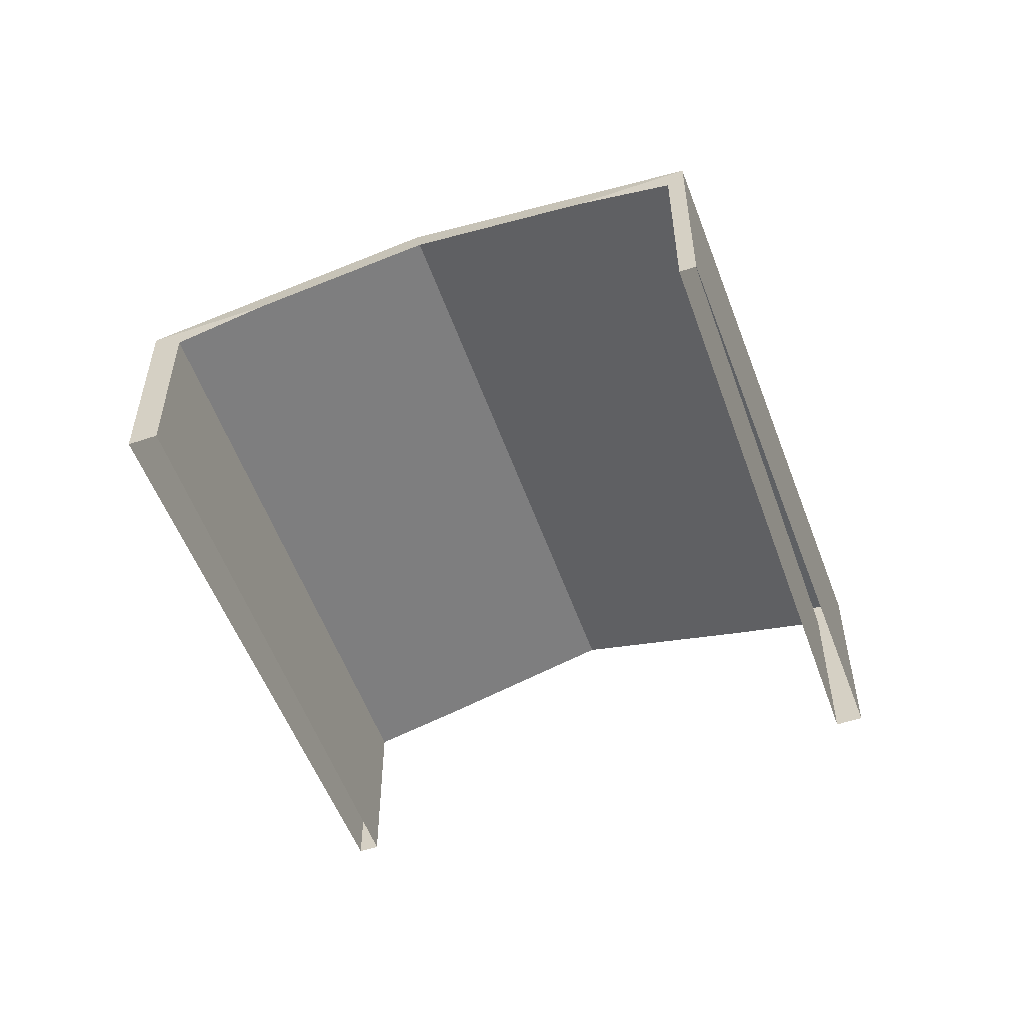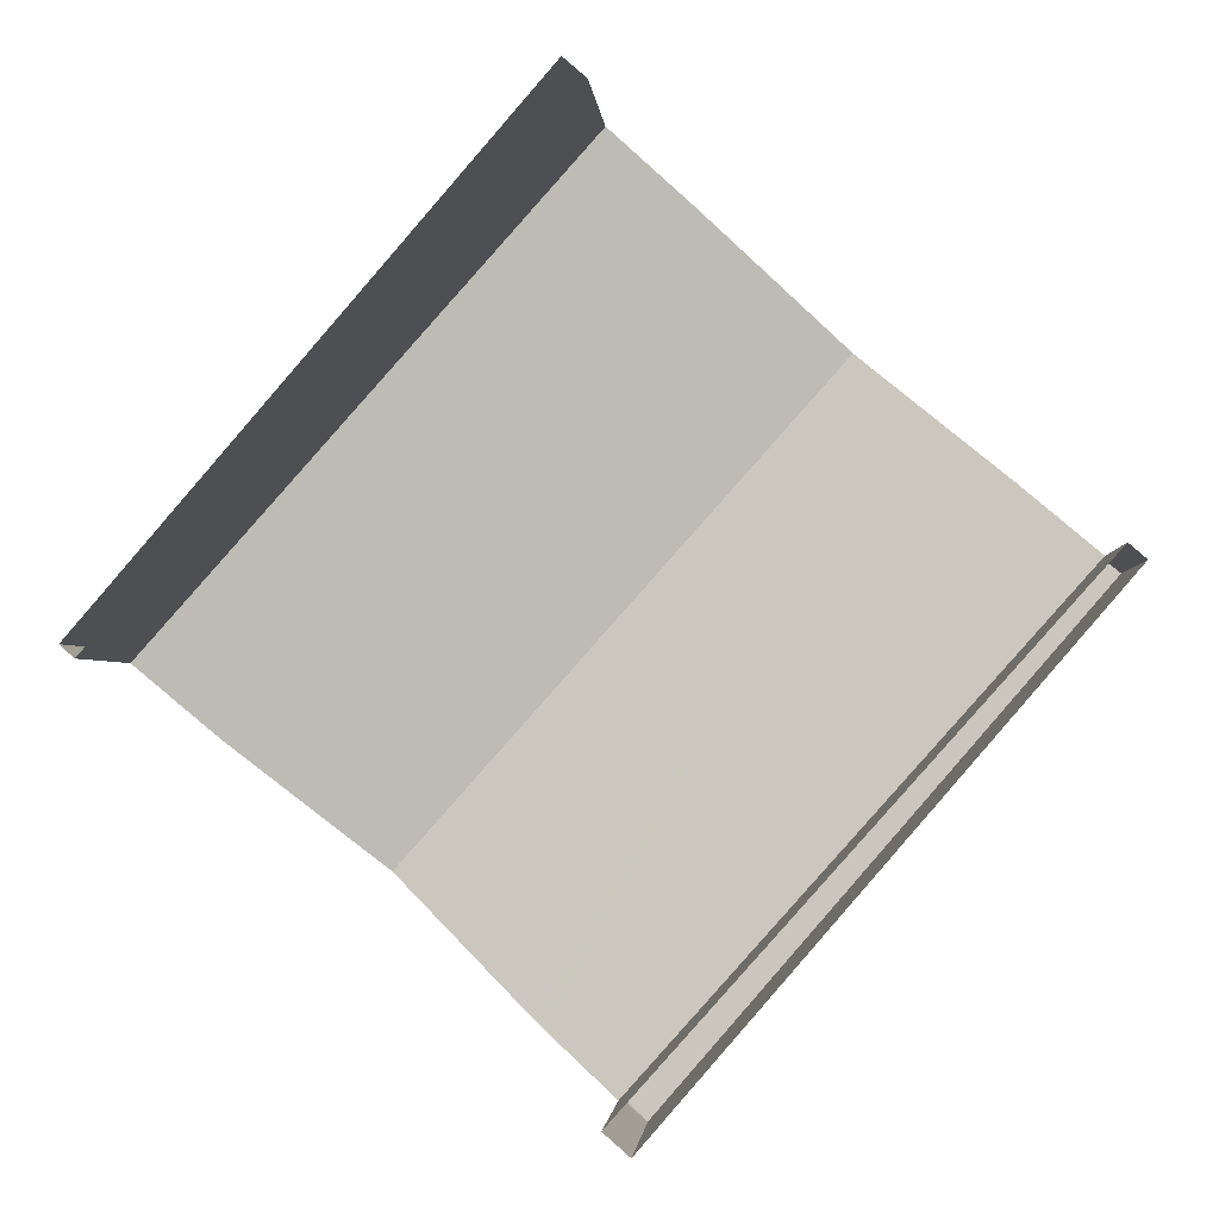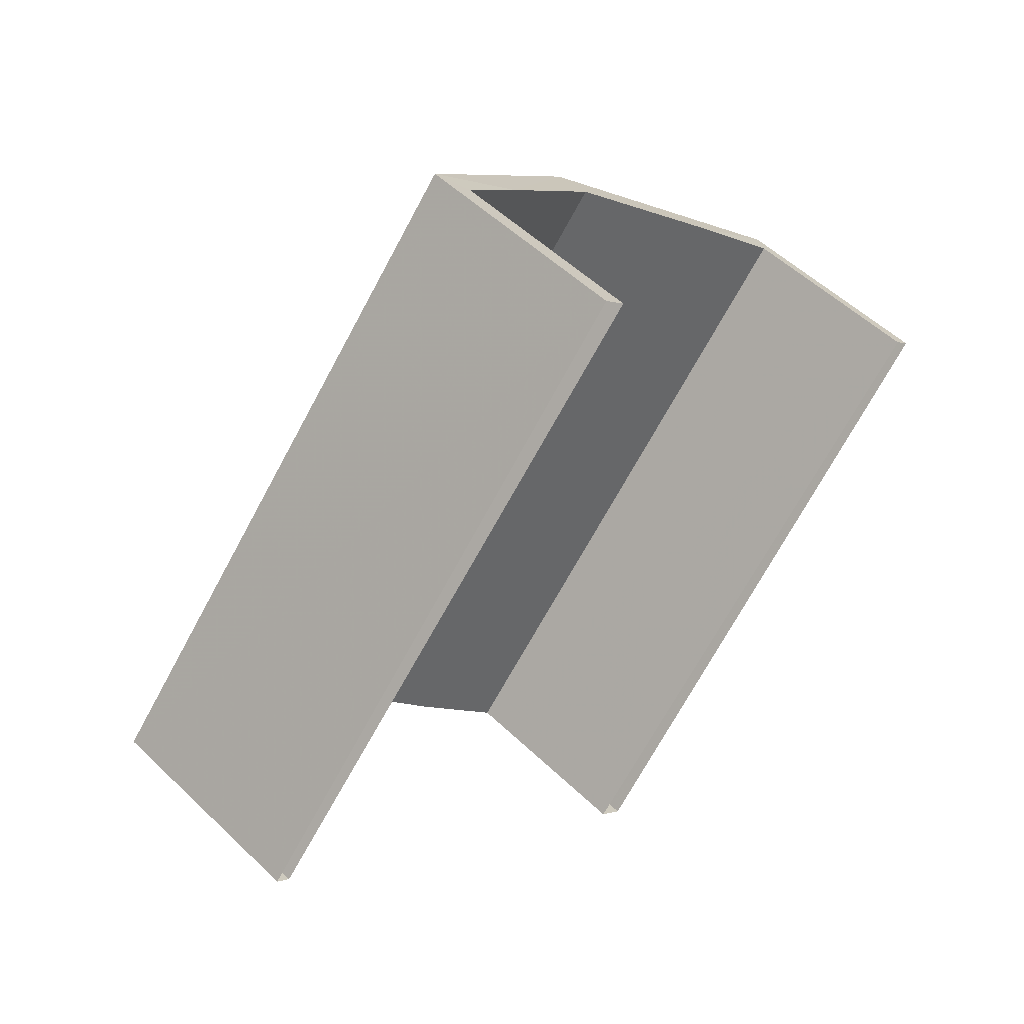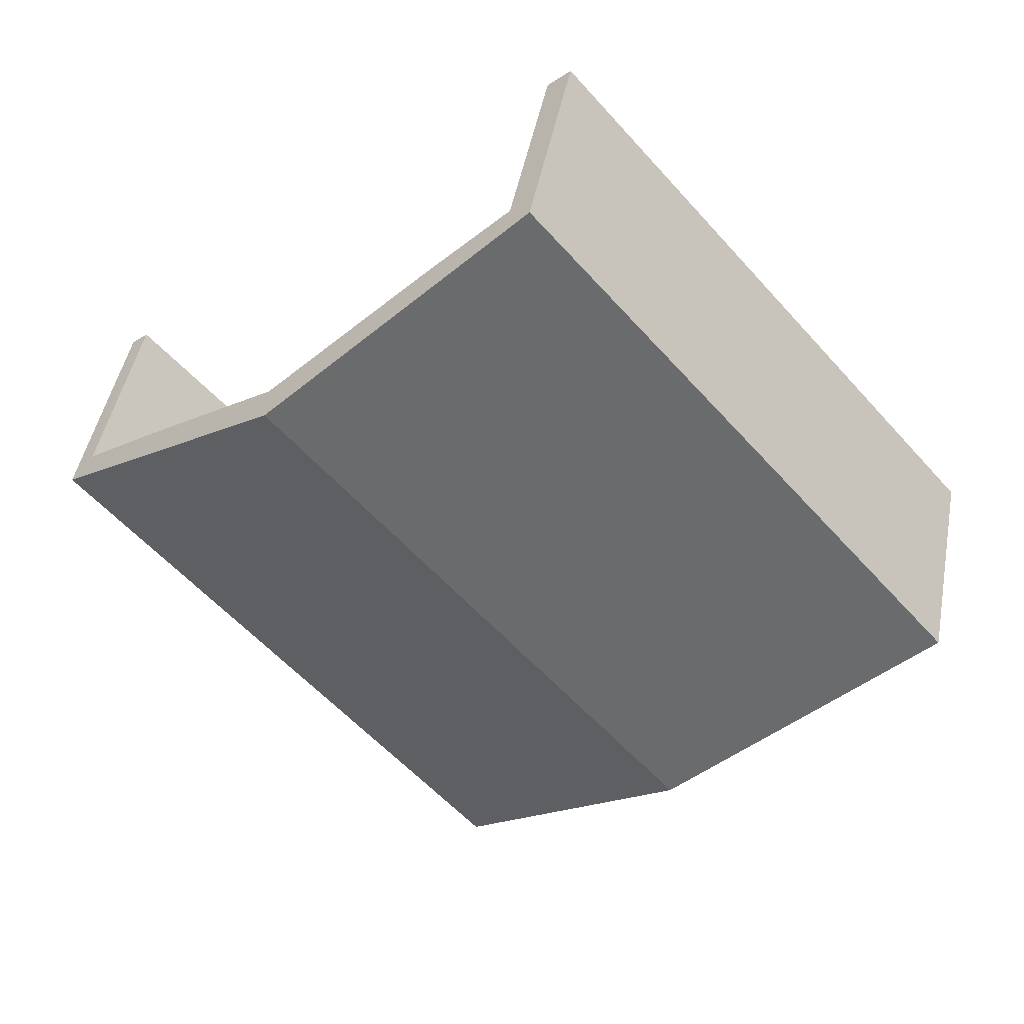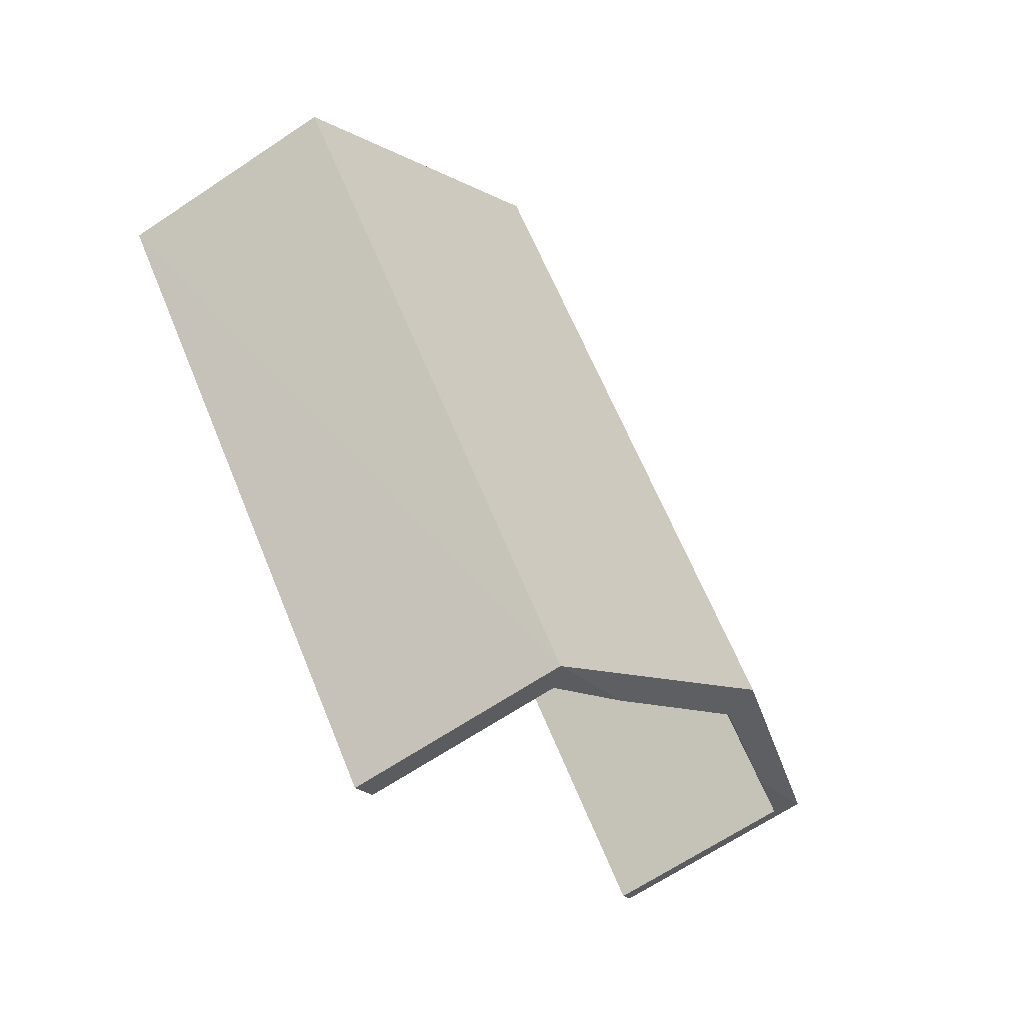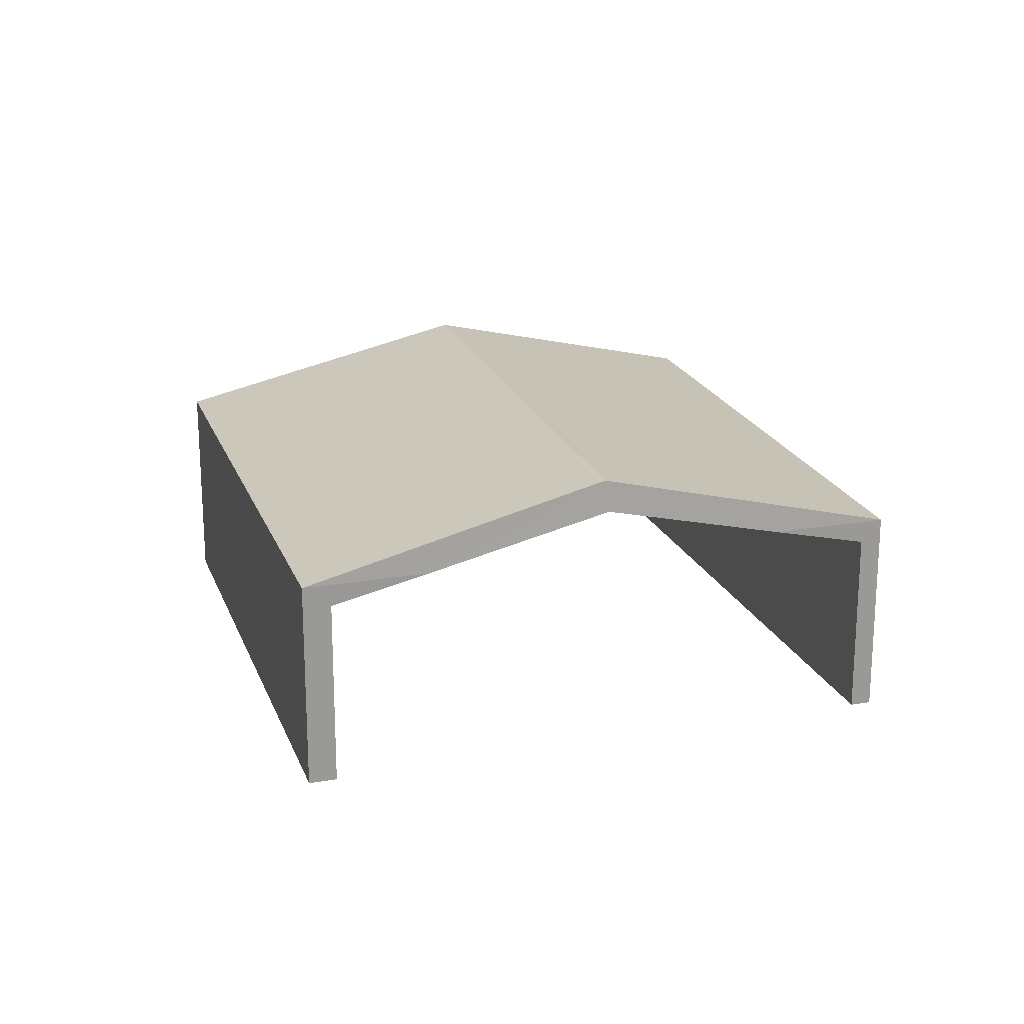
<metadata>
{"format":"obj","ext":"obj","renderer":"f3d","projection":"perspective","resolution":1024,"background":"white","views":[{"elev":-54.7,"azim":61.2,"up":"+Z"},{"elev":-2.2,"azim":-175.7,"up":"+Y"},{"elev":51.8,"azim":136.1,"up":"+Y"},{"elev":45.5,"azim":10.6,"up":"+Y"},{"elev":-65.3,"azim":-55.9,"up":"+Y"},{"elev":20.5,"azim":-156.3,"up":"+Z"}]}
</metadata>
<code>
v -5659 -3.735e+04 2.995
v -5659 -3.735e+04 2.995
v -5649 -3.736e+04 2.992
v -5649 -3.736e+04 2.992
v -5660 -3.737e+04 2.992
v -5660 -3.737e+04 2.992
v -5670 -3.736e+04 2.995
v -5670 -3.736e+04 2.995
v -5655 -3.737e+04 9.199
v -5665 -3.735e+04 9.202
v -5653 -3.736e+04 8.709
v -5661 -3.735e+04 8.169
v -5660 -3.735e+04 7.878
v -5659 -3.735e+04 7.62
v -5649 -3.736e+04 7.618
v -5651 -3.736e+04 8.166
v -5658 -3.737e+04 8.106
v -5666 -3.736e+04 8.947
v -5658 -3.737e+04 8.166
v -5660 -3.737e+04 7.617
v -5670 -3.736e+04 7.62
v -5668 -3.736e+04 8.169
v -5659 -3.735e+04 8.169
v -5665 -3.735e+04 10.01
v -5655 -3.737e+04 10.01
v -5649 -3.736e+04 8.166
v -5660 -3.737e+04 8.166
v -5670 -3.736e+04 8.169
f 1 2 3
f 4 1 3
f 5 6 7
f 8 5 7
f 9 10 11
f 11 12 13
f 11 10 12
f 14 15 13
f 15 16 13
f 16 11 13
f 17 18 19
f 19 18 9
f 18 10 9
f 20 21 17
f 21 22 17
f 22 18 17
f 23 24 25
f 26 23 25
f 27 25 24
f 28 27 24
f 26 25 16
f 16 25 11
f 25 27 19
f 11 25 9
f 9 25 19
f 23 12 24
f 22 28 24
f 18 22 24
f 10 18 24
f 12 10 24
f 28 21 7
f 7 21 8
f 22 21 28
f 2 1 14
f 2 14 23
f 13 12 23
f 14 13 23
f 26 3 2
f 23 26 2
f 6 5 20
f 6 20 27
f 17 19 27
f 20 17 27
f 26 15 3
f 3 15 4
f 16 15 26
f 27 7 6
f 27 28 7
f 8 20 5
f 8 21 20
f 14 4 15
f 14 1 4

</code>
